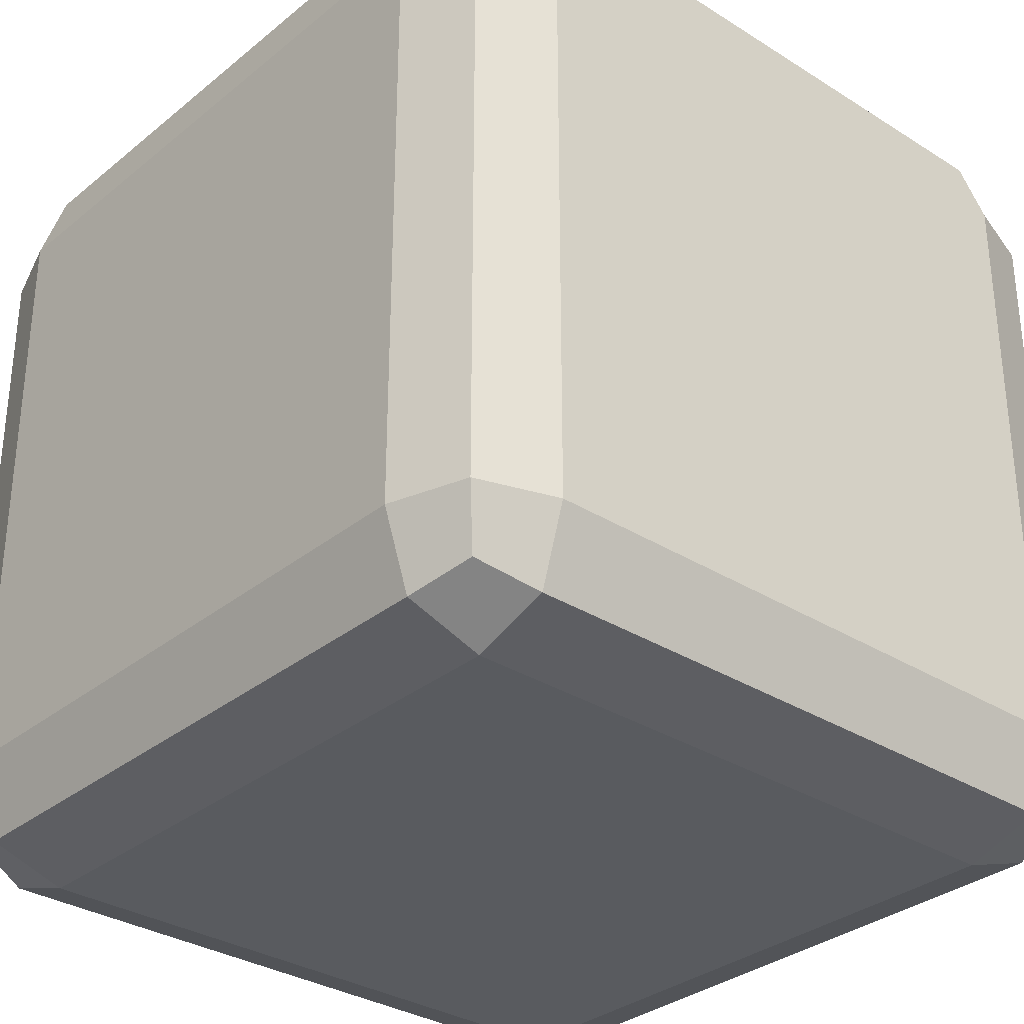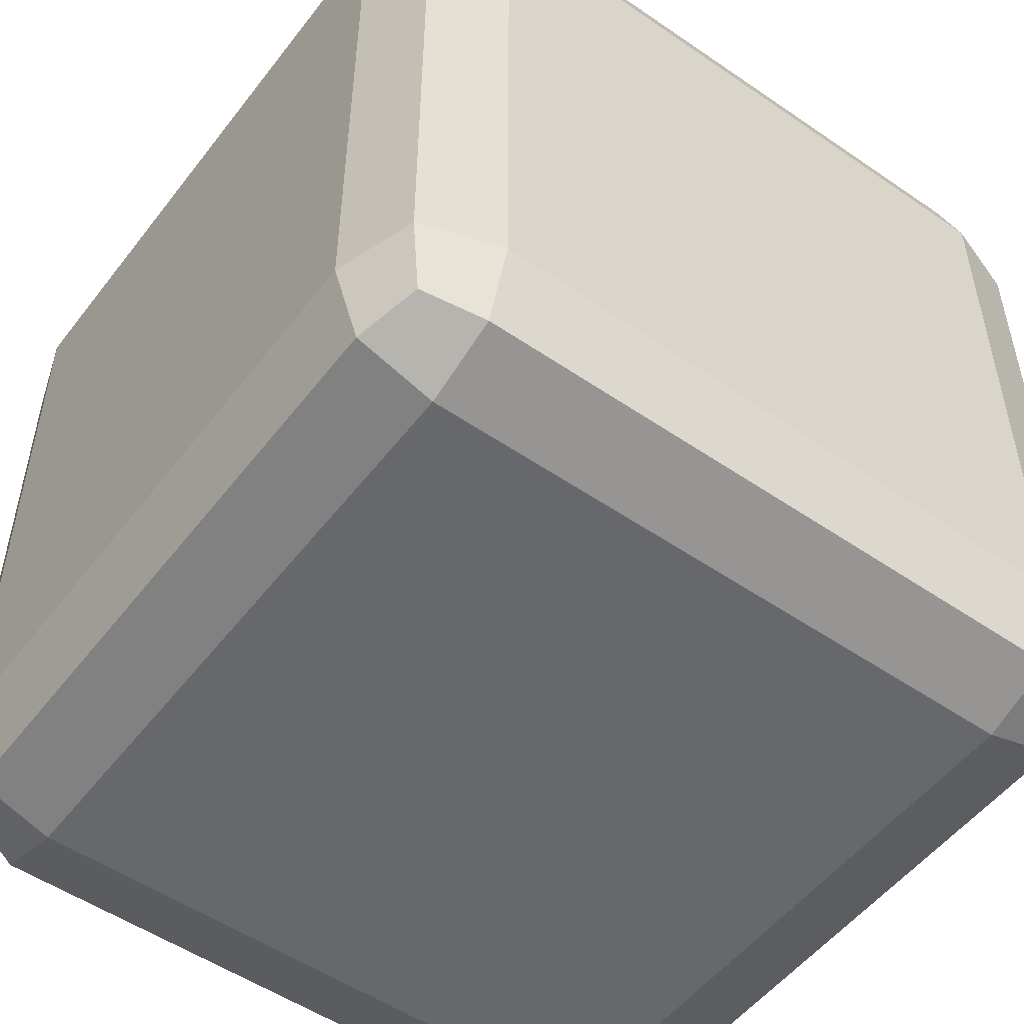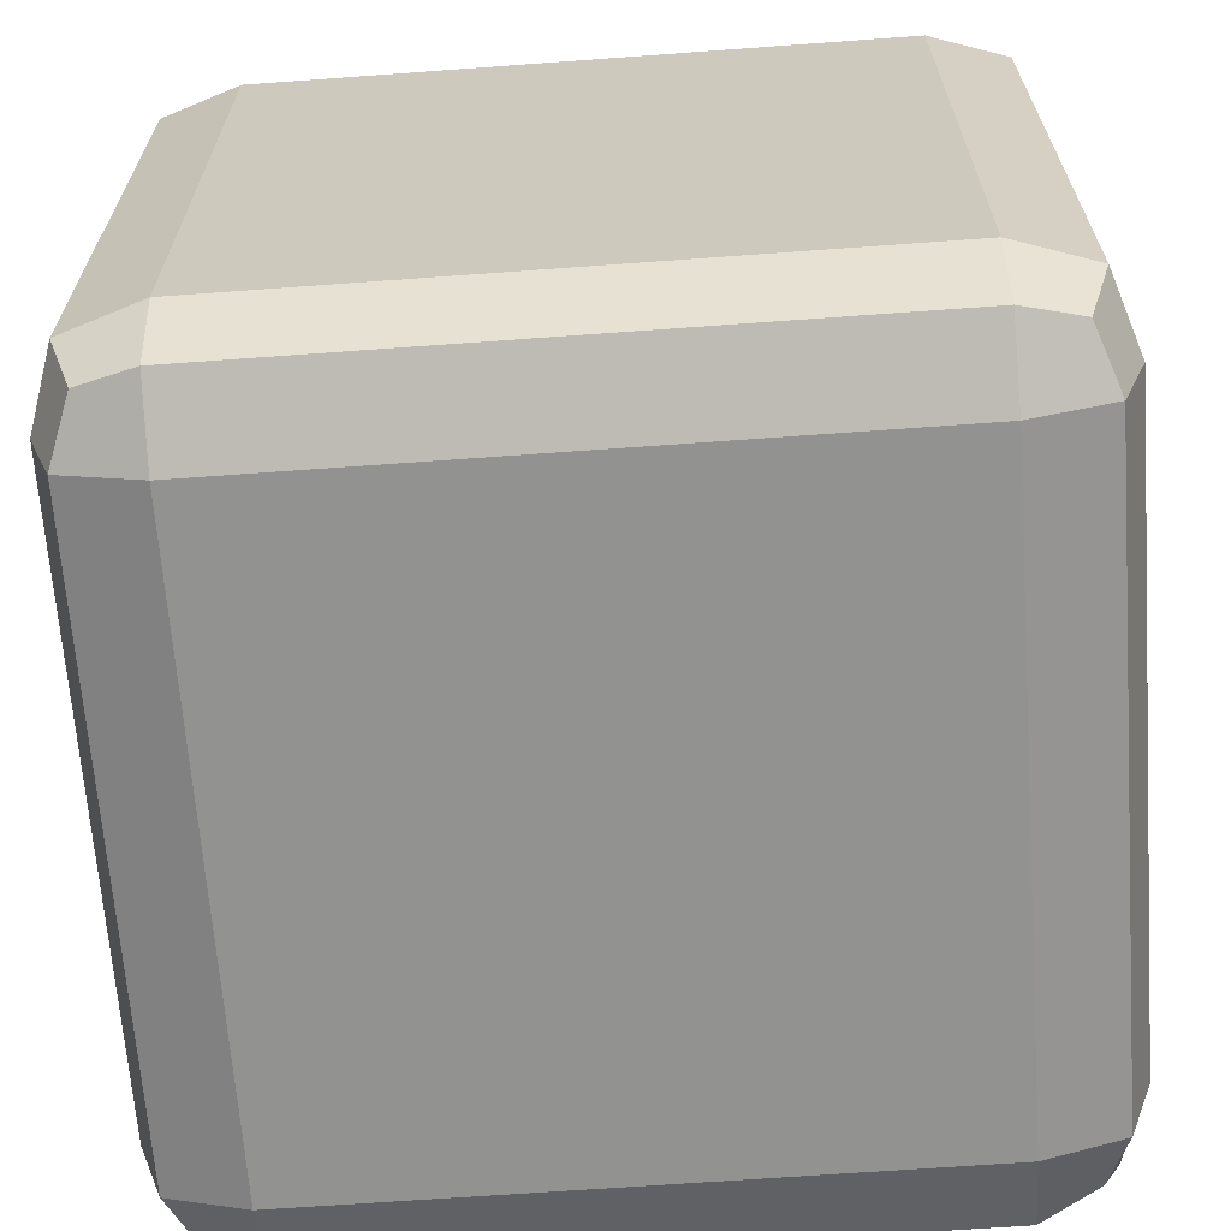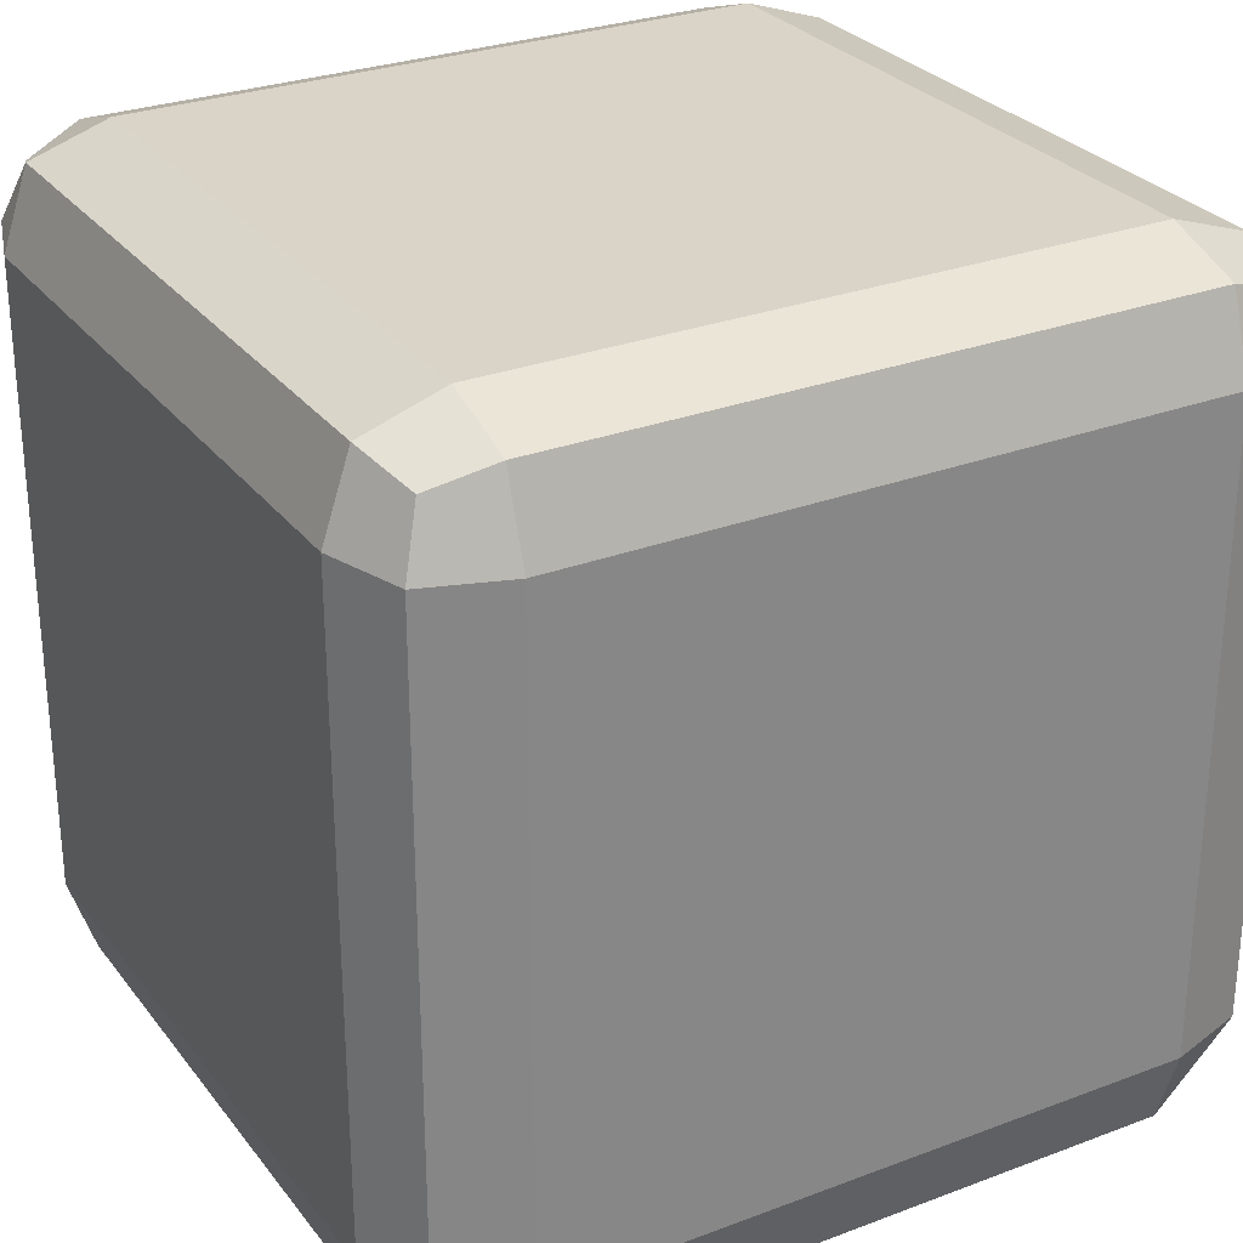
<metadata>
{"format":"obj","ext":"obj","renderer":"f3d","projection":"perspective","resolution":1024,"background":"white","views":[{"elev":-32.1,"azim":-131.5,"up":"+Y"},{"elev":-52.3,"azim":53.5,"up":"+Z"},{"elev":-66.3,"azim":4.2,"up":"+Z"},{"elev":28.4,"azim":60.3,"up":"+Y"}]}
</metadata>
<code>
o Cube
v 0.25 -1 -0.25
v 0.75 -1 -0.25
v 0.25 -1 -0.75
v 0.75 -1 -0.75
v 0.25 -1 0.25
v 0.25 -1 0.75
v 0.75 -1 0.25
v 0.75 -1 0.75
v -0.25 -1 0.25
v -0.75 -1 0.25
v -0.25 -1 0.75
v -0.75 -1 0.75
v -0.25 -1 -0.25
v -0.25 -1 -0.75
v -0.75 -1 -0.25
v -0.75 -1 -0.75
v 0.25 1 -0.25
v 0.25 1 -0.75
v 0.75 1 -0.25
v 0.75 1 -0.75
v -0.25 1 -0.25
v -0.75 1 -0.25
v -0.25 1 -0.75
v -0.75 1 -0.75
v -0.25 1 0.25
v -0.25 1 0.75
v -0.75 1 0.25
v -0.75 1 0.75
v 0.25 1 0.25
v 0.75 1 0.25
v 0.25 1 0.75
v 0.75 1 0.75
v 1 -0.25 -0.25
v 1 -0.25 -0.75
v 1 -0.75 -0.25
v 1 -0.75 -0.75
v 1 0.25 -0.25
v 1 0.75 -0.25
v 1 0.25 -0.75
v 1 0.75 -0.75
v 1 0.25 0.25
v 1 0.25 0.75
v 1 0.75 0.25
v 1 0.75 0.75
v 1 -0.25 0.25
v 1 -0.75 0.25
v 1 -0.25 0.75
v 1 -0.75 0.75
v 0.25 -0.25 1
v 0.75 -0.25 1
v 0.25 -0.75 1
v 0.75 -0.75 1
v 0.25 0.25 1
v 0.25 0.75 1
v 0.75 0.25 1
v 0.75 0.75 1
v -0.25 0.25 1
v -0.75 0.25 1
v -0.25 0.75 1
v -0.75 0.75 1
v -0.25 -0.25 1
v -0.25 -0.75 1
v -0.75 -0.25 1
v -0.75 -0.75 1
v -1 -0.25 0.25
v -1 -0.25 0.75
v -1 -0.75 0.25
v -1 -0.75 0.75
v -1 0.25 0.25
v -1 0.75 0.25
v -1 0.25 0.75
v -1 0.75 0.75
v -1 0.25 -0.25
v -1 0.25 -0.75
v -1 0.75 -0.25
v -1 0.75 -0.75
v -1 -0.25 -0.25
v -1 -0.75 -0.25
v -1 -0.25 -0.75
v -1 -0.75 -0.75
v 0.25 0.25 -1
v 0.75 0.25 -1
v 0.25 0.75 -1
v 0.75 0.75 -1
v 0.25 -0.25 -1
v 0.25 -0.75 -1
v 0.75 -0.25 -1
v 0.75 -0.75 -1
v -0.25 -0.25 -1
v -0.75 -0.25 -1
v -0.25 -0.75 -1
v -0.75 -0.75 -1
v -0.25 0.25 -1
v -0.25 0.75 -1
v -0.75 0.25 -1
v -0.75 0.75 -1
v 0.25 -1 -0
v 0.75 -1 0
v 0.5 -1 -0.25
v 0.25 -1 -0.5
v 0.5 -1 -0.75
v 0.75 -1 -0.5
v 0 -1 0.25
v -0 -1 0.75
v 0.25 -1 0.5
v 0.5 -1 0.25
v 0.75 -1 0.5
v 0.5 -1 0.75
v -0.25 -1 -0
v -0.75 -1 -0
v -0.5 -1 0.25
v -0.25 -1 0.5
v -0.5 -1 0.75
v -0.75 -1 0.5
v 0 -1 -0.25
v 0 -1 -0.75
v -0.25 -1 -0.5
v -0.5 -1 -0.25
v -0.75 -1 -0.5
v -0.5 -1 -0.75
v -0 1 -0.25
v 0 1 -0.75
v 0.25 1 -0.5
v 0.5 1 -0.25
v 0.75 1 -0.5
v 0.5 1 -0.75
v -0.25 1 0
v -0.75 1 -0
v -0.5 1 -0.25
v -0.25 1 -0.5
v -0.5 1 -0.75
v -0.75 1 -0.5
v -0 1 0.25
v -0 1 0.75
v -0.25 1 0.5
v -0.5 1 0.25
v -0.75 1 0.5
v -0.5 1 0.75
v 0.25 1 0
v 0.75 1 0
v 0.5 1 0.25
v 0.25 1 0.5
v 0.5 1 0.75
v 0.75 1 0.5
v 1 0 -0.25
v 1 0 -0.75
v 1 -0.25 -0.5
v 1 -0.5 -0.25
v 1 -0.75 -0.5
v 1 -0.5 -0.75
v 1 0.25 0
v 1 0.75 0
v 1 0.5 -0.25
v 1 0.25 -0.5
v 1 0.5 -0.75
v 1 0.75 -0.5
v 1 0 0.25
v 1 0 0.75
v 1 0.25 0.5
v 1 0.5 0.25
v 1 0.75 0.5
v 1 0.5 0.75
v 1 -0.25 0
v 1 -0.75 0
v 1 -0.5 0.25
v 1 -0.25 0.5
v 1 -0.5 0.75
v 1 -0.75 0.5
v 0.25 0 1
v 0.75 0 1
v 0.5 -0.25 1
v 0.25 -0.5 1
v 0.5 -0.75 1
v 0.75 -0.5 1
v -0 0.25 1
v -0 0.75 1
v 0.25 0.5 1
v 0.5 0.25 1
v 0.75 0.5 1
v 0.5 0.75 1
v -0.25 0 1
v -0.75 0 1
v -0.5 0.25 1
v -0.25 0.5 1
v -0.5 0.75 1
v -0.75 0.5 1
v -0 -0.25 1
v -0 -0.75 1
v -0.25 -0.5 1
v -0.5 -0.25 1
v -0.75 -0.5 1
v -0.5 -0.75 1
v -1 0 0.25
v -1 0 0.75
v -1 -0.25 0.5
v -1 -0.5 0.25
v -1 -0.75 0.5
v -1 -0.5 0.75
v -1 0.25 -0
v -1 0.75 -0
v -1 0.5 0.25
v -1 0.25 0.5
v -1 0.5 0.75
v -1 0.75 0.5
v -1 0 -0.25
v -1 0 -0.75
v -1 0.25 -0.5
v -1 0.5 -0.25
v -1 0.75 -0.5
v -1 0.5 -0.75
v -1 -0.25 -0
v -1 -0.75 -0
v -1 -0.5 -0.25
v -1 -0.25 -0.5
v -1 -0.5 -0.75
v -1 -0.75 -0.5
v 0.25 0 -1
v 0.75 0 -1
v 0.5 0.25 -1
v 0.25 0.5 -1
v 0.5 0.75 -1
v 0.75 0.5 -1
v 0 -0.25 -1
v 0 -0.75 -1
v 0.25 -0.5 -1
v 0.5 -0.25 -1
v 0.75 -0.5 -1
v 0.5 -0.75 -1
v -0.25 0 -1
v -0.75 0 -1
v -0.5 -0.25 -1
v -0.25 -0.5 -1
v -0.5 -0.75 -1
v -0.75 -0.5 -1
v 0 0.25 -1
v 0 0.75 -1
v -0.25 0.5 -1
v -0.5 0.25 -1
v -0.75 0.5 -1
v -0.5 0.75 -1
v 0.9375 -0.9375 -0.75
v 0.9375 -0.9375 -0.25
v 0.9375 -0.9375 0.25
v 0.9375 -0.9375 0.75
v 0.75 -0.9375 -0.9375
v 0.25 -0.9375 -0.9375
v -0.25 -0.9375 -0.9375
v -0.75 -0.9375 -0.9375
v 0.9375 -0.75 -0.9375
v 0.9375 -0.25 -0.9375
v 0.9375 0.25 -0.9375
v 0.9375 0.75 -0.9375
v 0.75 -0.9375 0.9375
v 0.25 -0.9375 0.9375
v -0.25 -0.9375 0.9375
v -0.75 -0.9375 0.9375
v 0.9375 -0.75 0.9375
v 0.9375 -0.25 0.9375
v 0.9375 0.25 0.9375
v 0.9375 0.75 0.9375
v -0.9375 -0.9375 0.75
v -0.9375 -0.9375 0.25
v -0.9375 -0.9375 -0.25
v -0.9375 -0.9375 -0.75
v -0.9375 -0.75 0.9375
v -0.9375 -0.25 0.9375
v -0.9375 0.25 0.9375
v -0.9375 0.75 0.9375
v -0.9375 -0.75 -0.9375
v -0.9375 -0.25 -0.9375
v -0.9375 0.25 -0.9375
v -0.9375 0.75 -0.9375
v 0.9375 0.9375 -0.75
v 0.9375 0.9375 -0.25
v 0.9375 0.9375 0.25
v 0.9375 0.9375 0.75
v 0.75 0.9375 -0.9375
v 0.25 0.9375 -0.9375
v -0.25 0.9375 -0.9375
v -0.75 0.9375 -0.9375
v 0.75 0.9375 0.9375
v 0.25 0.9375 0.9375
v -0.25 0.9375 0.9375
v -0.75 0.9375 0.9375
v -0.9375 0.9375 0.75
v -0.9375 0.9375 0.25
v -0.9375 0.9375 -0.25
v -0.9375 0.9375 -0.75
v 0 -1 -0
v 0.5 -1 -0
v -0 -1 0.5
v -0.5 -1 -0
v 0 -1 -0.5
v 0.5 -1 -0.5
v 0.5 -1 0.5
v -0.5 -1 0.5
v -0.5 -1 -0.5
v -0 1 0
v 0 1 -0.5
v -0.5 1 0
v -0 1 0.5
v 0.5 1 0
v 0.5 1 -0.5
v -0.5 1 -0.5
v -0.5 1 0.5
v 0.5 1 0.5
v 1 0 0
v 1 0 -0.5
v 1 0.5 0
v 1 0 0.5
v 1 -0.5 0
v 1 -0.5 -0.5
v 1 0.5 -0.5
v 1 0.5 0.5
v 1 -0.5 0.5
v -0 0 1
v 0.5 0 1
v -0 0.5 1
v -0.5 0 1
v -0 -0.5 1
v 0.5 -0.5 1
v 0.5 0.5 1
v -0.5 0.5 1
v -0.5 -0.5 1
v -1 0 -0
v -1 0 0.5
v -1 0.5 -0
v -1 0 -0.5
v -1 -0.5 -0
v -1 -0.5 0.5
v -1 0.5 0.5
v -1 0.5 -0.5
v -1 -0.5 -0.5
v 0 0 -1
v 0.5 0 -1
v 0 -0.5 -1
v -0.5 0 -1
v 0 0.5 -1
v 0.5 0.5 -1
v 0.5 -0.5 -1
v -0.5 -0.5 -1
v -0.5 0.5 -1
v 0.9375 -0.9375 -0.5
v 0.9375 -0.9375 0
v 0.9375 -0.9375 0.5
v 0.5 -0.9375 -0.9375
v 0 -0.9375 -0.9375
v -0.5 -0.9375 -0.9375
v 0.9375 -0.5 -0.9375
v 0.9375 0 -0.9375
v 0.9375 0.5 -0.9375
v 0.5 -0.9375 0.9375
v -0 -0.9375 0.9375
v -0.5 -0.9375 0.9375
v 0.9375 -0.5 0.9375
v 0.9375 0 0.9375
v 0.9375 0.5 0.9375
v -0.9375 -0.9375 0.5
v -0.9375 -0.9375 -0
v -0.9375 -0.9375 -0.5
v -0.9375 -0.5 0.9375
v -0.9375 0 0.9375
v -0.9375 0.5 0.9375
v -0.9375 -0.5 -0.9375
v -0.9375 0 -0.9375
v -0.9375 0.5 -0.9375
v 0.9375 0.9375 -0.5
v 0.9375 0.9375 1e-06
v 0.9375 0.9375 0.5
v 0.5 0.9375 -0.9375
v 0 0.9375 -0.9375
v -0.5 0.9375 -0.9375
v 0.5 0.9375 0.9375
v -0 0.9375 0.9375
v -0.5 0.9375 0.9375
v -0.9375 0.9375 0.5
v -0.9375 0.9375 -0
v -0.9375 0.9375 -0.5
v 0.8889 -0.8889 -0.8889
v 0.8889 -0.8889 0.8889
v -0.8889 -0.8889 0.8889
v -0.8889 -0.8889 -0.8889
v 0.8889 0.8889 -0.8889
v 0.8889 0.8889 0.8889
v -0.8889 0.8889 0.8889
v -0.8889 0.8889 -0.8889
f 1 97 289 115
f 1 115 293 100
f 1 100 294 99
f 1 99 290 97
f 2 98 290 99
f 2 99 294 102
f 2 102 343 242
f 2 242 344 98
f 3 100 293 116
f 3 116 347 246
f 3 246 346 101
f 3 101 294 100
f 4 102 294 101
f 4 101 346 245
f 4 245 379 241
f 4 241 343 102
f 5 103 289 97
f 5 97 290 106
f 5 106 295 105
f 5 105 291 103
f 6 104 291 105
f 6 105 295 108
f 6 108 352 254
f 6 254 353 104
f 7 106 290 98
f 7 98 344 243
f 7 243 345 107
f 7 107 295 106
f 8 108 295 107
f 8 107 345 244
f 8 244 380 253
f 8 253 352 108
f 9 109 289 103
f 9 103 291 112
f 9 112 296 111
f 9 111 292 109
f 10 110 292 111
f 10 111 296 114
f 10 114 358 262
f 10 262 359 110
f 11 112 291 104
f 11 104 353 255
f 11 255 354 113
f 11 113 296 112
f 12 114 296 113
f 12 113 354 256
f 12 256 381 261
f 12 261 358 114
f 13 115 289 109
f 13 109 292 118
f 13 118 297 117
f 13 117 293 115
f 14 116 293 117
f 14 117 297 120
f 14 120 348 247
f 14 247 347 116
f 15 118 292 110
f 15 110 359 263
f 15 263 360 119
f 15 119 297 118
f 16 120 297 119
f 16 119 360 264
f 16 264 382 248
f 16 248 348 120
f 17 121 298 139
f 17 139 302 124
f 17 124 303 123
f 17 123 299 121
f 18 122 299 123
f 18 123 303 126
f 18 126 370 278
f 18 278 371 122
f 19 124 302 140
f 19 140 368 274
f 19 274 367 125
f 19 125 303 124
f 20 126 303 125
f 20 125 367 273
f 20 273 383 277
f 20 277 370 126
f 21 127 298 121
f 21 121 299 130
f 21 130 304 129
f 21 129 300 127
f 22 128 300 129
f 22 129 304 132
f 22 132 378 287
f 22 287 377 128
f 23 130 299 122
f 23 122 371 279
f 23 279 372 131
f 23 131 304 130
f 24 132 304 131
f 24 131 372 280
f 24 280 386 288
f 24 288 378 132
f 25 133 298 127
f 25 127 300 136
f 25 136 305 135
f 25 135 301 133
f 26 134 301 135
f 26 135 305 138
f 26 138 375 283
f 26 283 374 134
f 27 136 300 128
f 27 128 377 286
f 27 286 376 137
f 27 137 305 136
f 28 138 305 137
f 28 137 376 285
f 28 285 385 284
f 28 284 375 138
f 29 139 298 133
f 29 133 301 142
f 29 142 306 141
f 29 141 302 139
f 30 140 302 141
f 30 141 306 144
f 30 144 369 275
f 30 275 368 140
f 31 142 301 134
f 31 134 374 282
f 31 282 373 143
f 31 143 306 142
f 32 144 306 143
f 32 143 373 281
f 32 281 384 276
f 32 276 369 144
f 33 145 307 163
f 33 163 311 148
f 33 148 312 147
f 33 147 308 145
f 34 146 308 147
f 34 147 312 150
f 34 150 349 250
f 34 250 350 146
f 35 148 311 164
f 35 164 344 242
f 35 242 343 149
f 35 149 312 148
f 36 150 312 149
f 36 149 343 241
f 36 241 379 249
f 36 249 349 150
f 37 151 307 145
f 37 145 308 154
f 37 154 313 153
f 37 153 309 151
f 38 152 309 153
f 38 153 313 156
f 38 156 367 274
f 38 274 368 152
f 39 154 308 146
f 39 146 350 251
f 39 251 351 155
f 39 155 313 154
f 40 156 313 155
f 40 155 351 252
f 40 252 383 273
f 40 273 367 156
f 41 157 307 151
f 41 151 309 160
f 41 160 314 159
f 41 159 310 157
f 42 158 310 159
f 42 159 314 162
f 42 162 357 259
f 42 259 356 158
f 43 160 309 152
f 43 152 368 275
f 43 275 369 161
f 43 161 314 160
f 44 162 314 161
f 44 161 369 276
f 44 276 384 260
f 44 260 357 162
f 45 163 307 157
f 45 157 310 166
f 45 166 315 165
f 45 165 311 163
f 46 164 311 165
f 46 165 315 168
f 46 168 345 243
f 46 243 344 164
f 47 166 310 158
f 47 158 356 258
f 47 258 355 167
f 47 167 315 166
f 48 168 315 167
f 48 167 355 257
f 48 257 380 244
f 48 244 345 168
f 49 169 316 187
f 49 187 320 172
f 49 172 321 171
f 49 171 317 169
f 50 170 317 171
f 50 171 321 174
f 50 174 355 258
f 50 258 356 170
f 51 172 320 188
f 51 188 353 254
f 51 254 352 173
f 51 173 321 172
f 52 174 321 173
f 52 173 352 253
f 52 253 380 257
f 52 257 355 174
f 53 175 316 169
f 53 169 317 178
f 53 178 322 177
f 53 177 318 175
f 54 176 318 177
f 54 177 322 180
f 54 180 373 282
f 54 282 374 176
f 55 178 317 170
f 55 170 356 259
f 55 259 357 179
f 55 179 322 178
f 56 180 322 179
f 56 179 357 260
f 56 260 384 281
f 56 281 373 180
f 57 181 316 175
f 57 175 318 184
f 57 184 323 183
f 57 183 319 181
f 58 182 319 183
f 58 183 323 186
f 58 186 363 267
f 58 267 362 182
f 59 184 318 176
f 59 176 374 283
f 59 283 375 185
f 59 185 323 184
f 60 186 323 185
f 60 185 375 284
f 60 284 385 268
f 60 268 363 186
f 61 187 316 181
f 61 181 319 190
f 61 190 324 189
f 61 189 320 187
f 62 188 320 189
f 62 189 324 192
f 62 192 354 255
f 62 255 353 188
f 63 190 319 182
f 63 182 362 266
f 63 266 361 191
f 63 191 324 190
f 64 192 324 191
f 64 191 361 265
f 64 265 381 256
f 64 256 354 192
f 65 193 325 211
f 65 211 329 196
f 65 196 330 195
f 65 195 326 193
f 66 194 326 195
f 66 195 330 198
f 66 198 361 266
f 66 266 362 194
f 67 196 329 212
f 67 212 359 262
f 67 262 358 197
f 67 197 330 196
f 68 198 330 197
f 68 197 358 261
f 68 261 381 265
f 68 265 361 198
f 69 199 325 193
f 69 193 326 202
f 69 202 331 201
f 69 201 327 199
f 70 200 327 201
f 70 201 331 204
f 70 204 376 286
f 70 286 377 200
f 71 202 326 194
f 71 194 362 267
f 71 267 363 203
f 71 203 331 202
f 72 204 331 203
f 72 203 363 268
f 72 268 385 285
f 72 285 376 204
f 73 205 325 199
f 73 199 327 208
f 73 208 332 207
f 73 207 328 205
f 74 206 328 207
f 74 207 332 210
f 74 210 366 271
f 74 271 365 206
f 75 208 327 200
f 75 200 377 287
f 75 287 378 209
f 75 209 332 208
f 76 210 332 209
f 76 209 378 288
f 76 288 386 272
f 76 272 366 210
f 77 211 325 205
f 77 205 328 214
f 77 214 333 213
f 77 213 329 211
f 78 212 329 213
f 78 213 333 216
f 78 216 360 263
f 78 263 359 212
f 79 214 328 206
f 79 206 365 270
f 79 270 364 215
f 79 215 333 214
f 80 216 333 215
f 80 215 364 269
f 80 269 382 264
f 80 264 360 216
f 81 217 334 235
f 81 235 338 220
f 81 220 339 219
f 81 219 335 217
f 82 218 335 219
f 82 219 339 222
f 82 222 351 251
f 82 251 350 218
f 83 220 338 236
f 83 236 371 278
f 83 278 370 221
f 83 221 339 220
f 84 222 339 221
f 84 221 370 277
f 84 277 383 252
f 84 252 351 222
f 85 223 334 217
f 85 217 335 226
f 85 226 340 225
f 85 225 336 223
f 86 224 336 225
f 86 225 340 228
f 86 228 346 246
f 86 246 347 224
f 87 226 335 218
f 87 218 350 250
f 87 250 349 227
f 87 227 340 226
f 88 228 340 227
f 88 227 349 249
f 88 249 379 245
f 88 245 346 228
f 89 229 334 223
f 89 223 336 232
f 89 232 341 231
f 89 231 337 229
f 90 230 337 231
f 90 231 341 234
f 90 234 364 270
f 90 270 365 230
f 91 232 336 224
f 91 224 347 247
f 91 247 348 233
f 91 233 341 232
f 92 234 341 233
f 92 233 348 248
f 92 248 382 269
f 92 269 364 234
f 93 235 334 229
f 93 229 337 238
f 93 238 342 237
f 93 237 338 235
f 94 236 338 237
f 94 237 342 240
f 94 240 372 279
f 94 279 371 236
f 95 238 337 230
f 95 230 365 271
f 95 271 366 239
f 95 239 342 238
f 96 240 342 239
f 96 239 366 272
f 96 272 386 280
f 96 280 372 240

</code>
